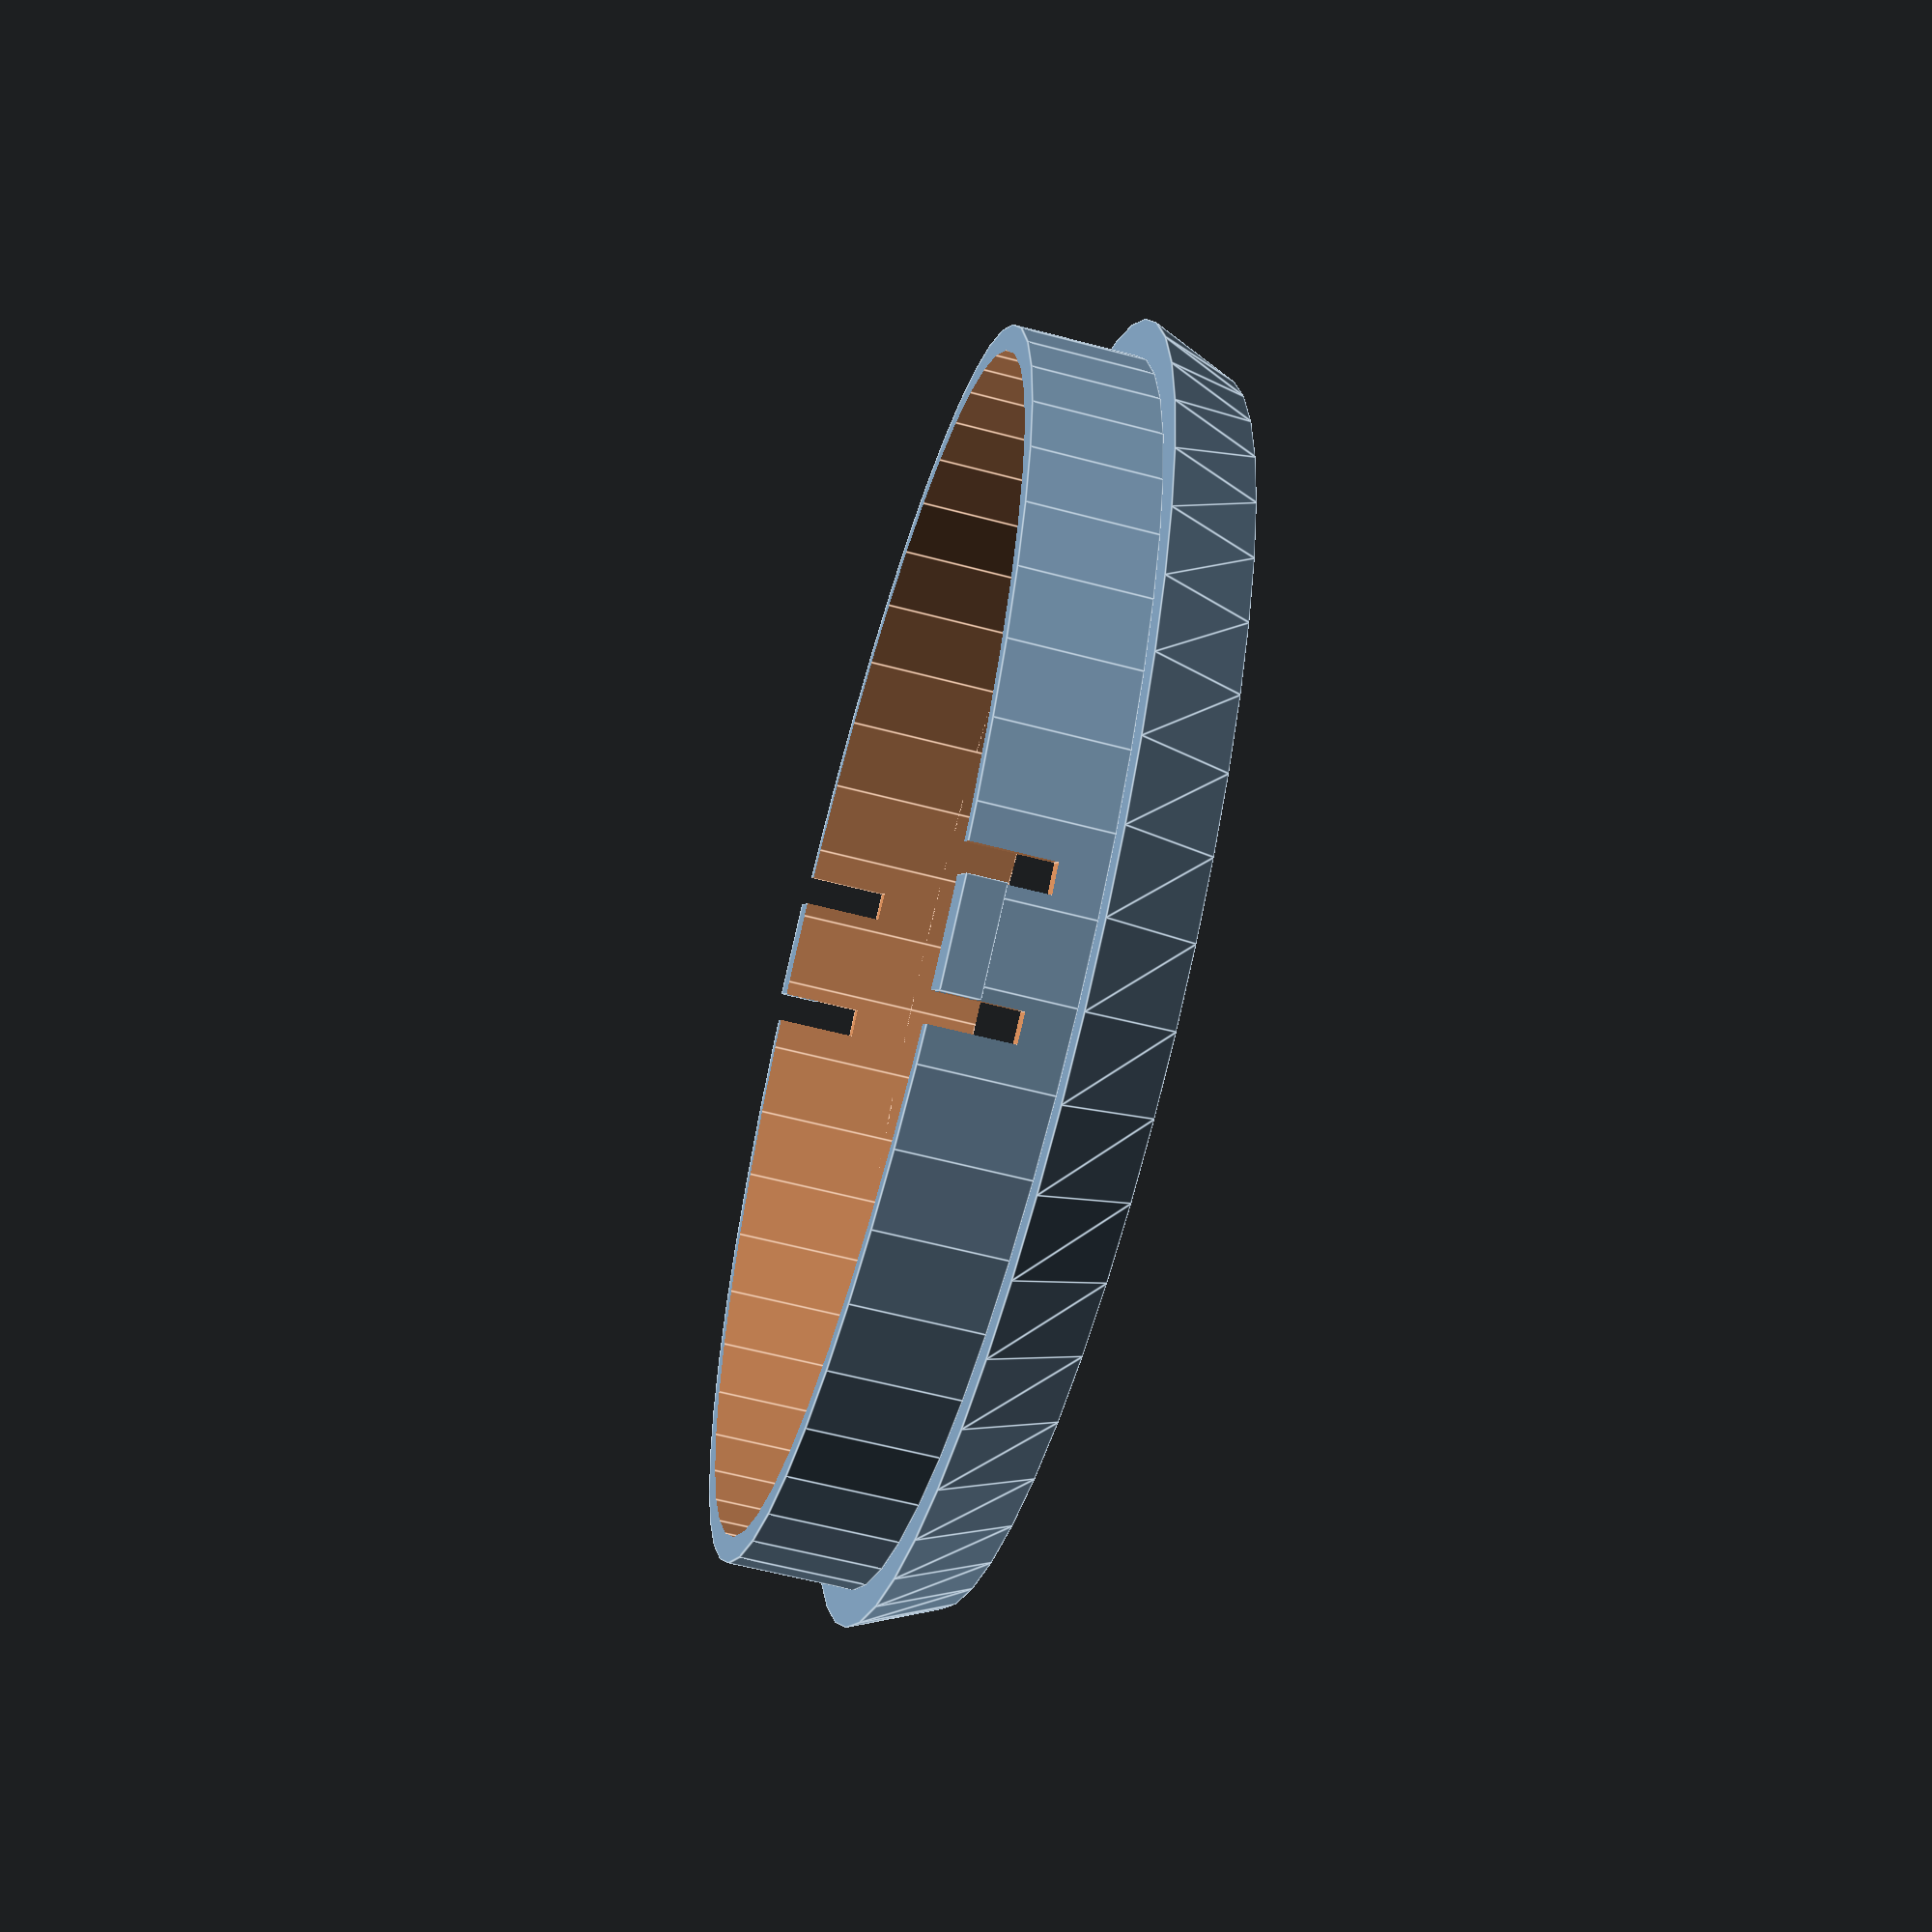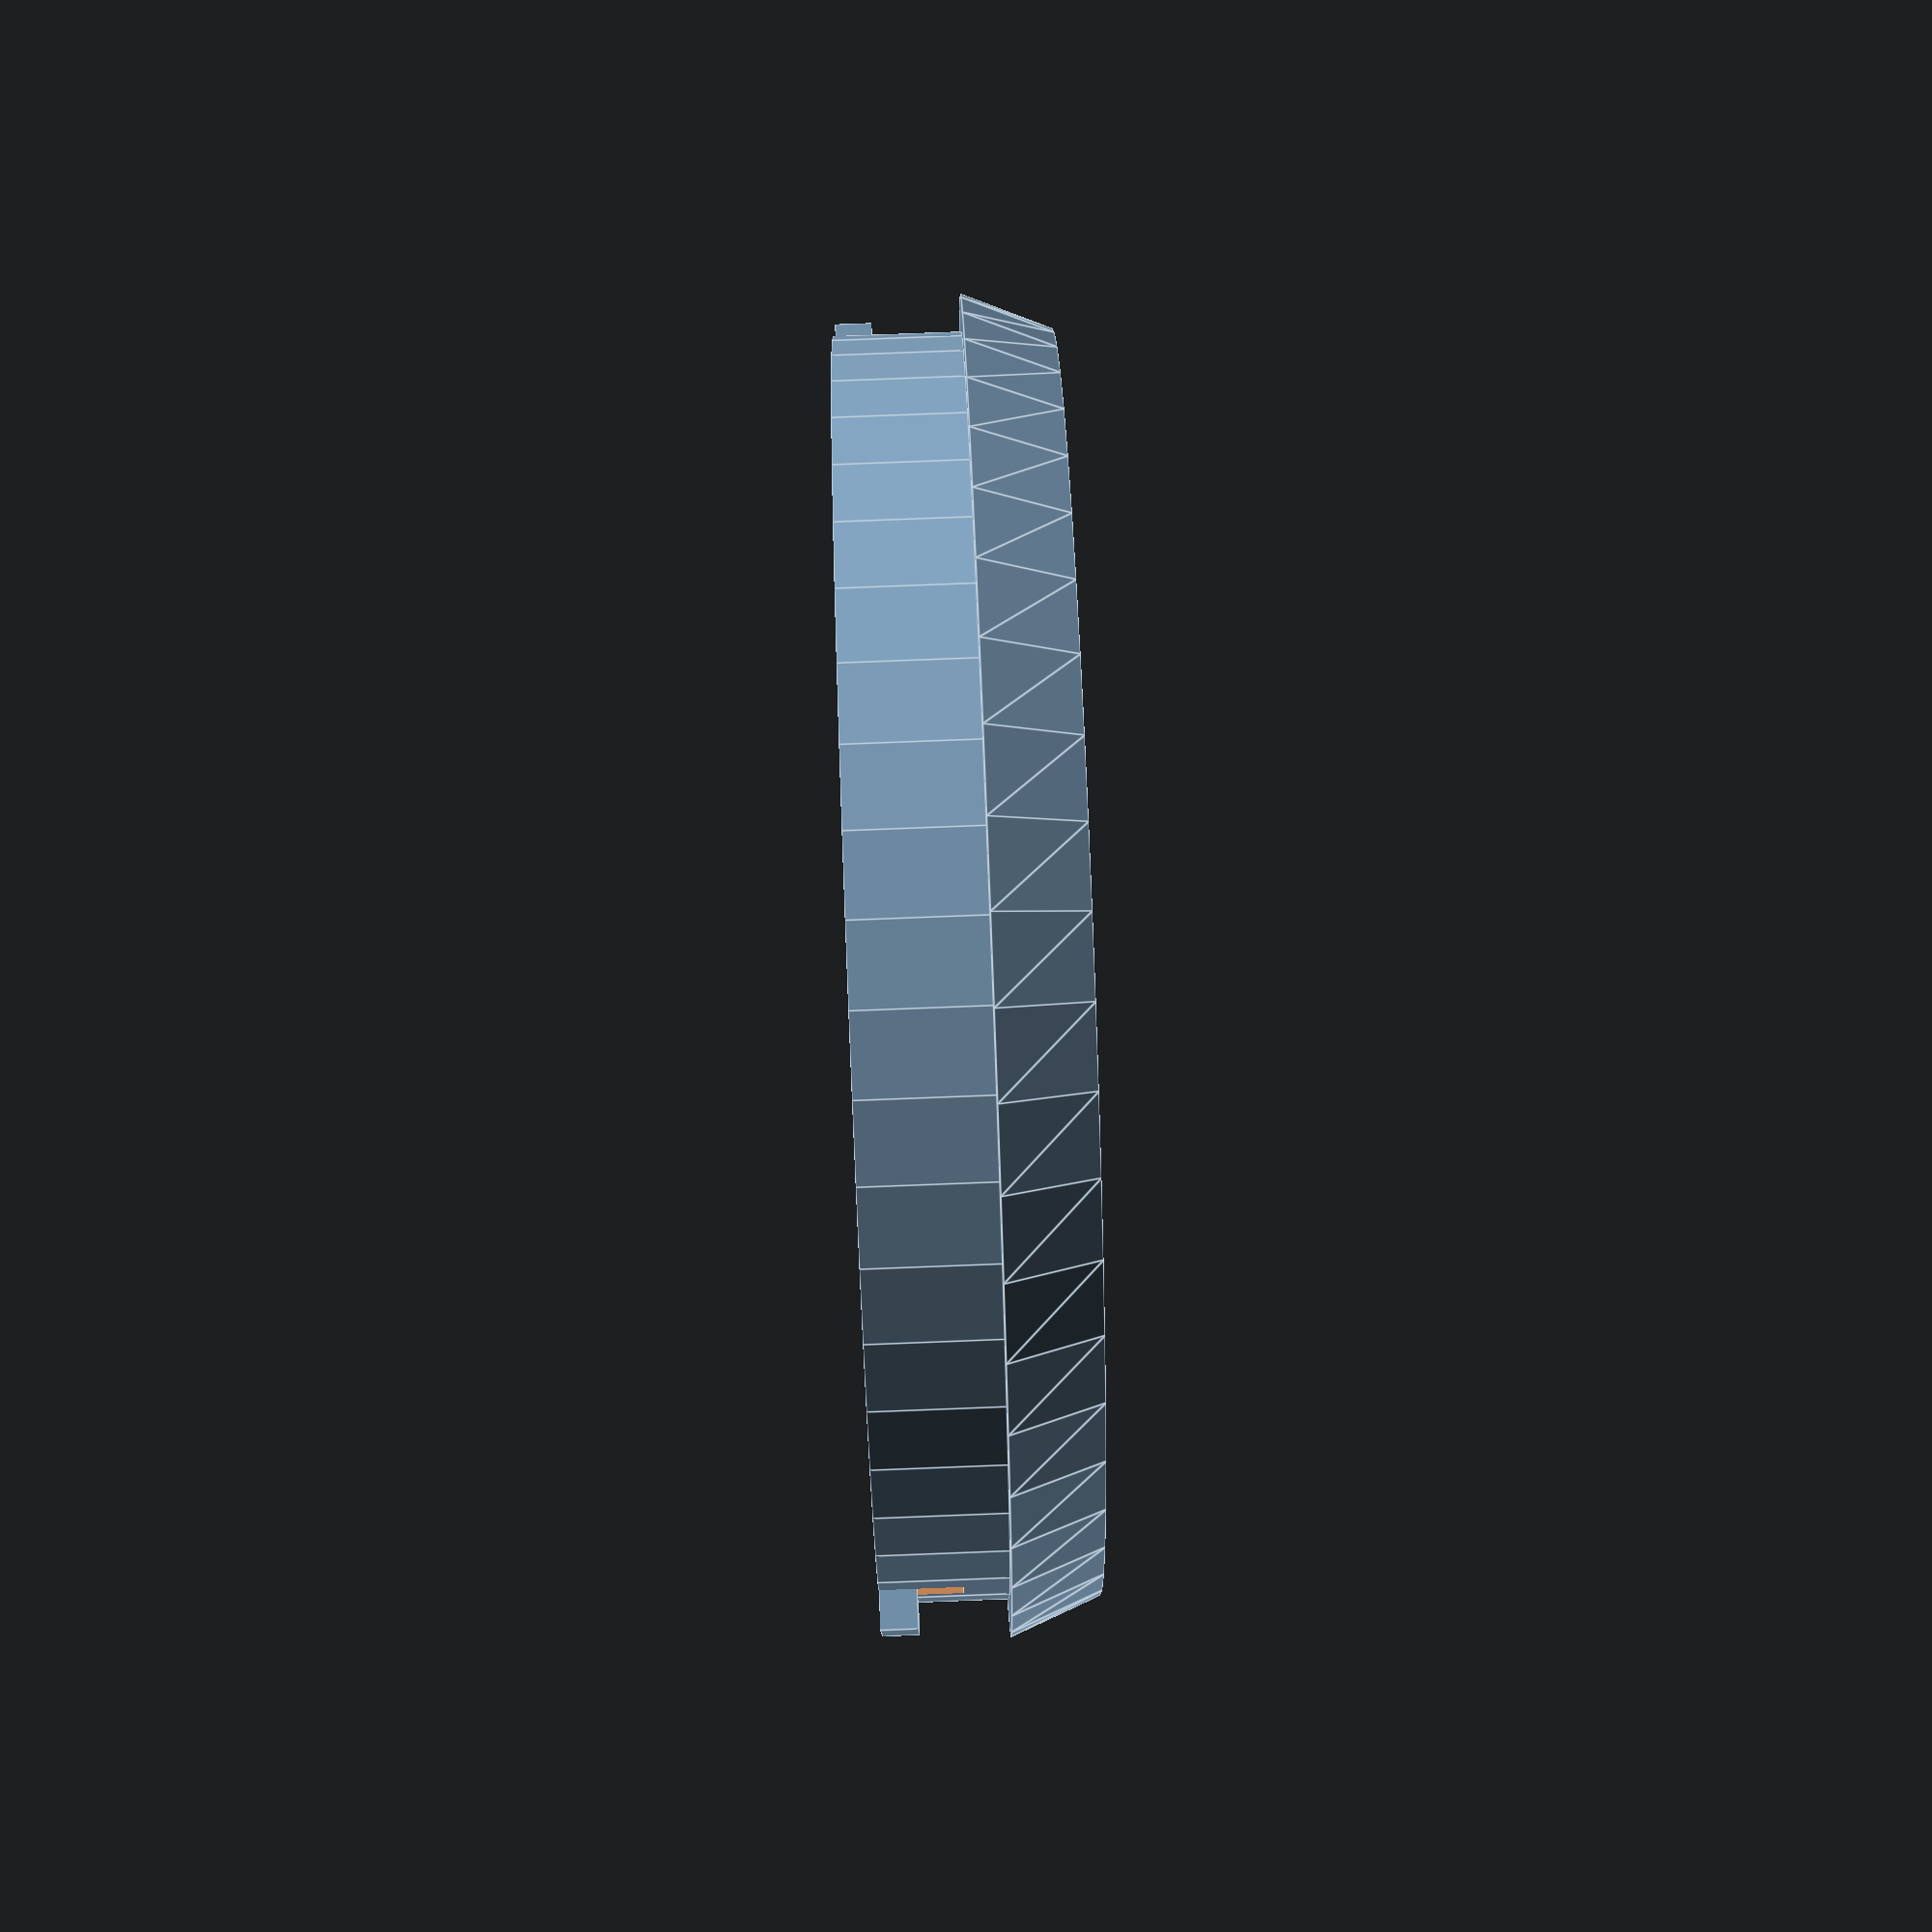
<openscad>
quality = 50;				// Quality of curves
outer_diameter = 40.5;	// Diameter of central thread (add d1 for max diameter )
wall_thickness = 1.75;	// Thickness of outer cuff wall
slot_depth = 5.5;			// Depth of tab slot	
slot_width = 2;			// Width of tab slot
tab_height = 2.5;			// Height of tab
tab_length = 2;			// Length (depth) of tab
tab_width = 7;				// Width of tab
body_height = 8.5;		// Height of main body
end_overhang = 2.5;		// Radius of end overhang
end_height = 6;			// Height of end ring

union() {
	difference() {
		union() {
			difference() {
				cylinder( end_height, outer_diameter + wall_thickness, outer_diameter + wall_thickness + end_overhang, $fn = quality );
				translate( [ 0, 0, -1 ] )
				cylinder( end_height + 2, outer_diameter, outer_diameter, $fn = quality );
			}
			translate( [ 0, 0, end_height ] )
			difference() {
				cylinder( body_height, outer_diameter + wall_thickness, outer_diameter + wall_thickness, $fn = quality );
				translate( [ 0, 0, -1 ] )
				cylinder( body_height + 2, outer_diameter, outer_diameter, $fn = quality );
			}
		}
		translate( [ ( tab_width / 2 ), - ( outer_diameter + wall_thickness ), ( body_height + end_height ) - slot_depth ] )
		cube( [ slot_width , ( outer_diameter + wall_thickness + 1 ) * 2, slot_depth + 1 ] );
		translate( [ - ( ( tab_width / 2 ) + slot_width ), -( outer_diameter + wall_thickness ), ( body_height + end_height ) - slot_depth ] )
		cube( [ slot_width , ( outer_diameter + wall_thickness + 1 ) * 2, slot_depth + 1 ] );
	}
	difference() {
		translate( [ - ( tab_width / 2 ), - ( outer_diameter + wall_thickness + tab_length ), ( body_height + end_height ) - tab_height ] )
		cube( [ tab_width, ( outer_diameter + wall_thickness + tab_length ) * 2, tab_height ] );
		cylinder( 20, outer_diameter, outer_diameter, $fn = quality );
	}
}
</openscad>
<views>
elev=59.0 azim=147.6 roll=74.7 proj=p view=edges
elev=279.7 azim=268.5 roll=87.8 proj=p view=edges
</views>
